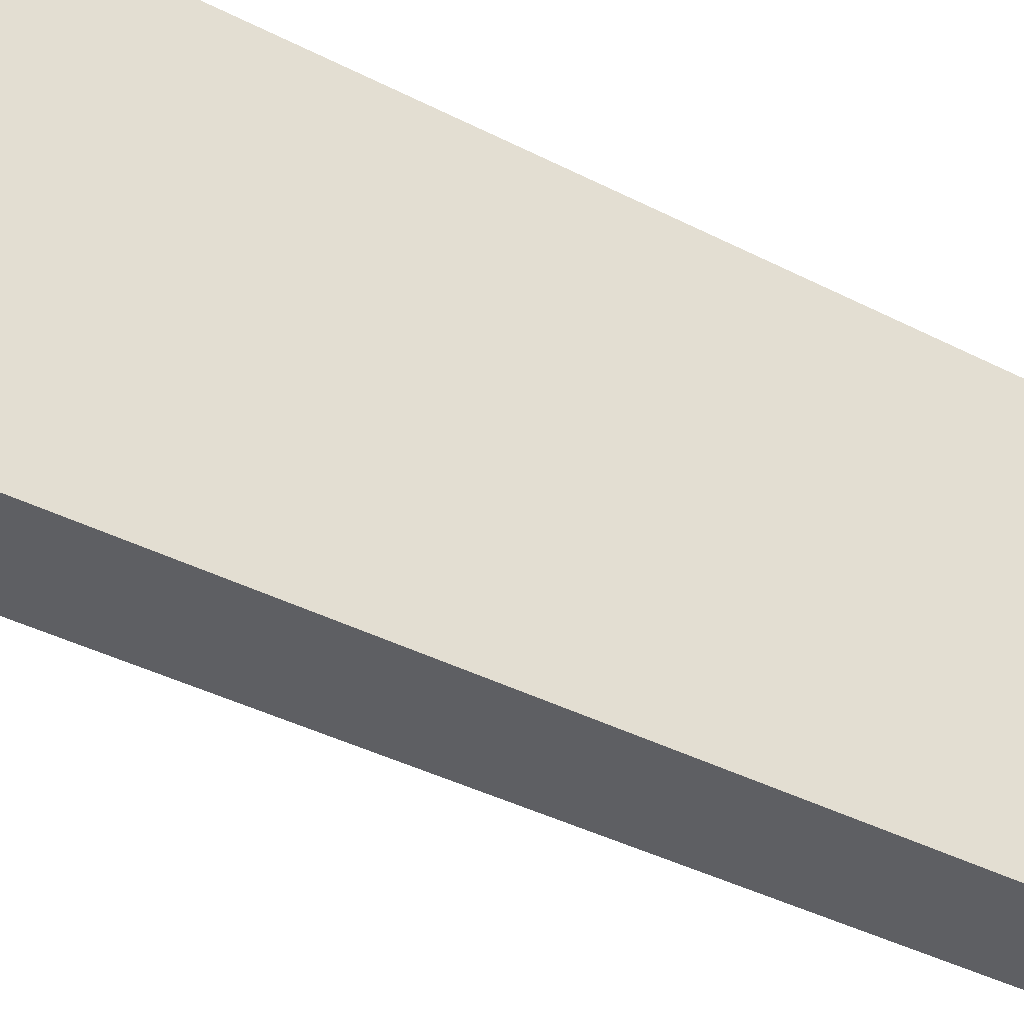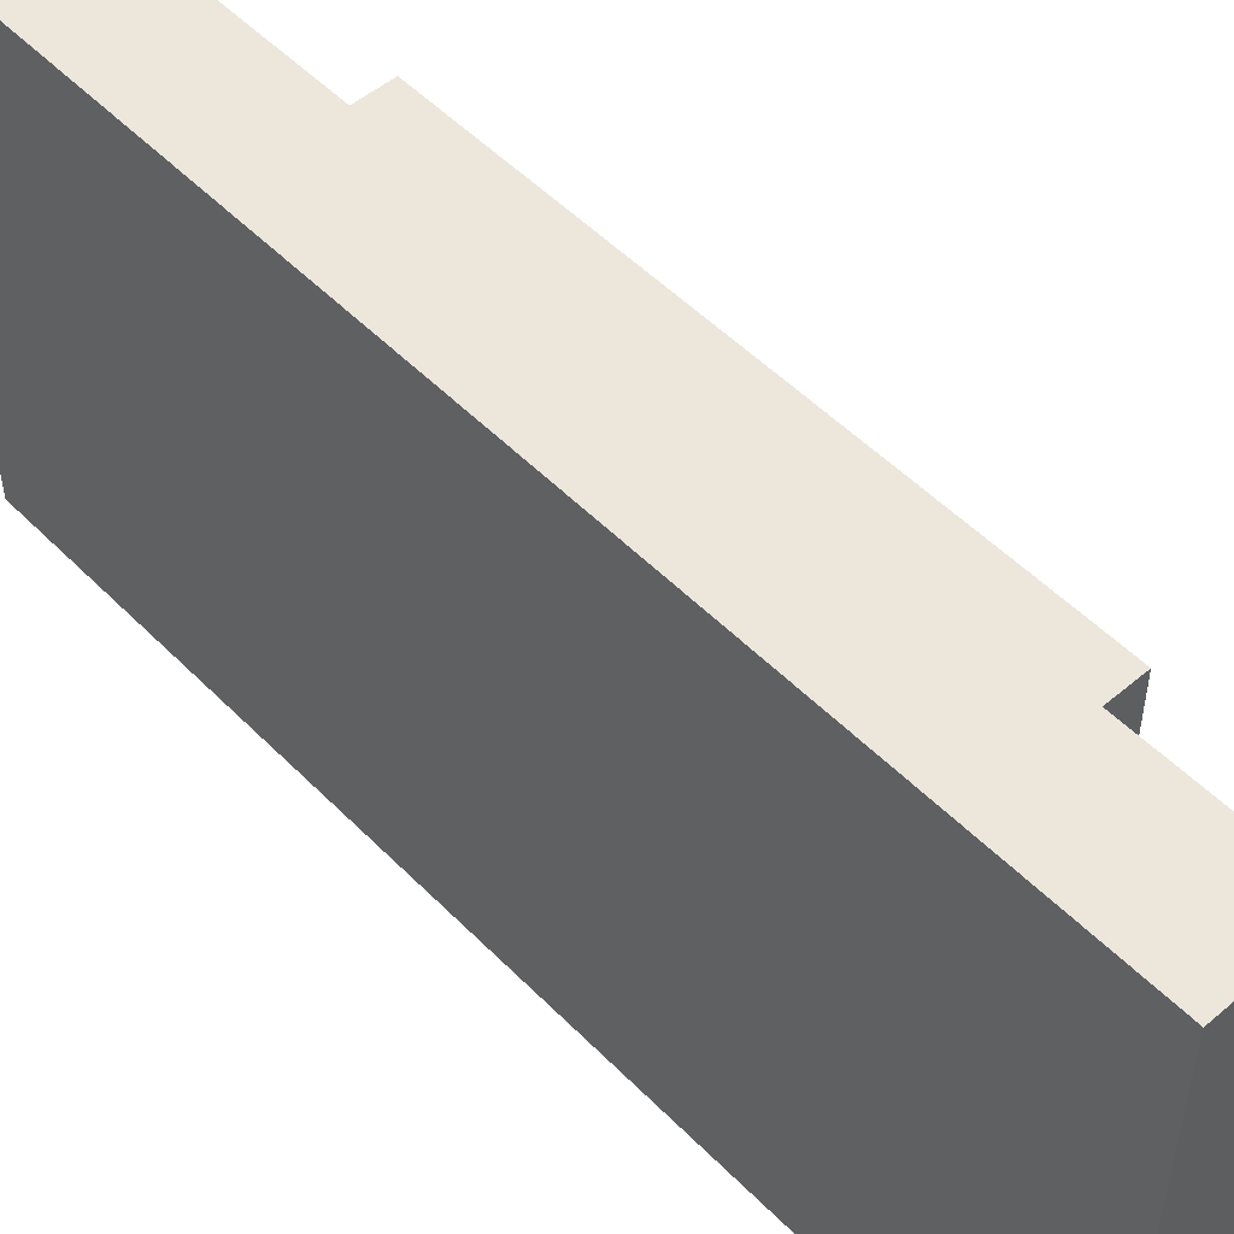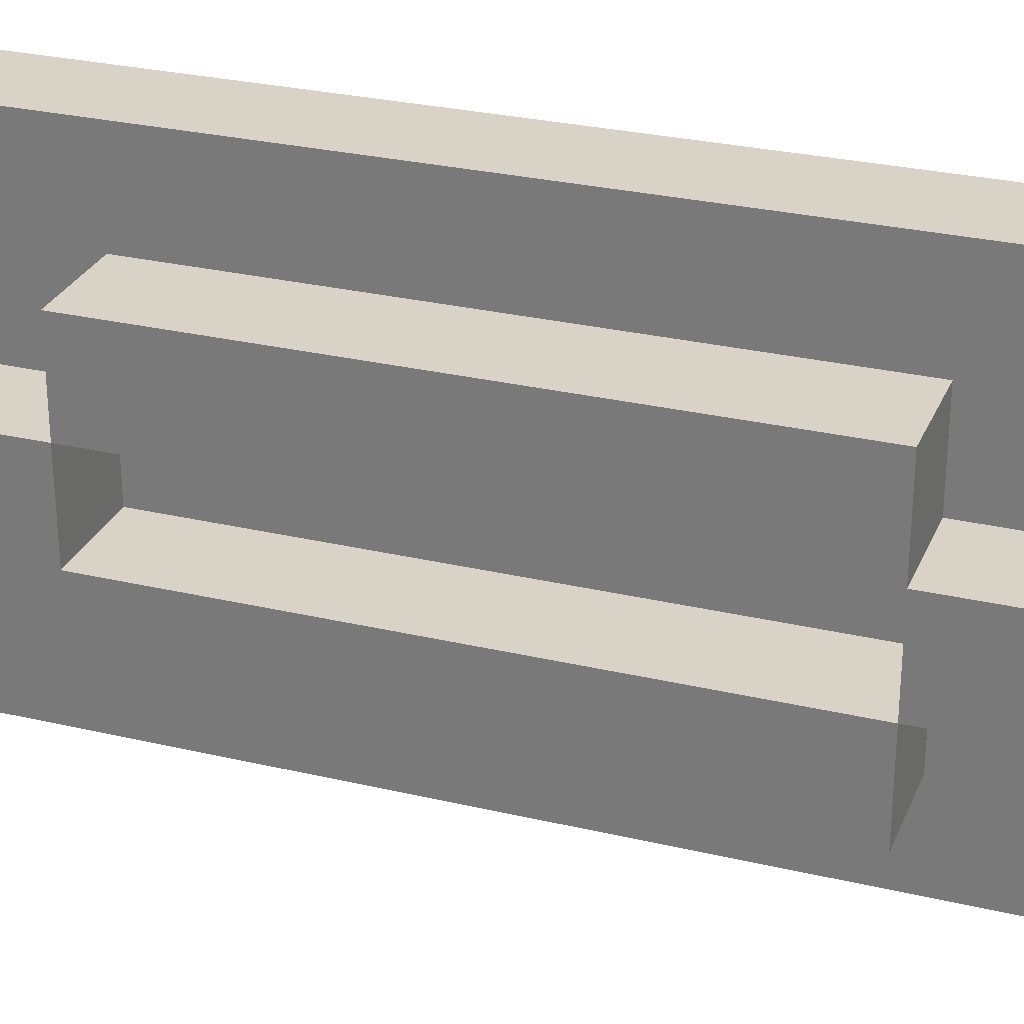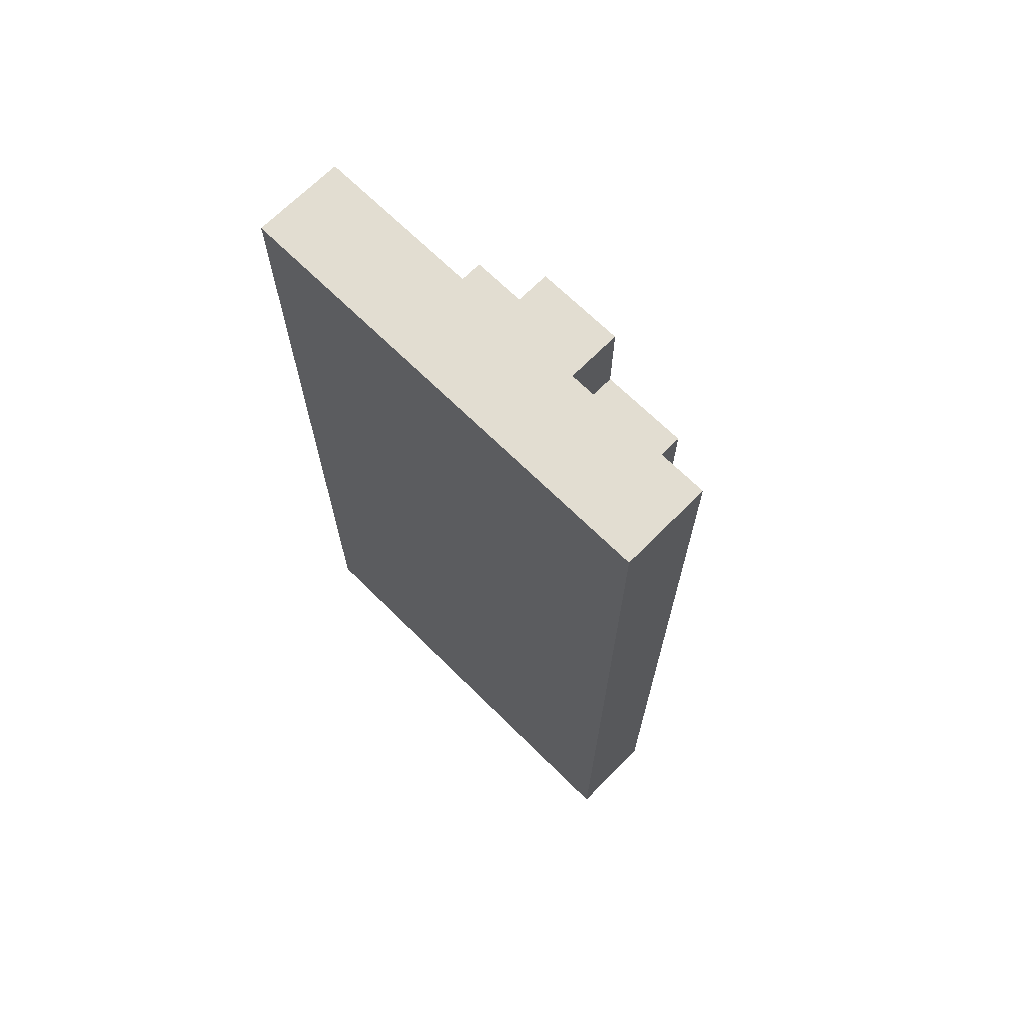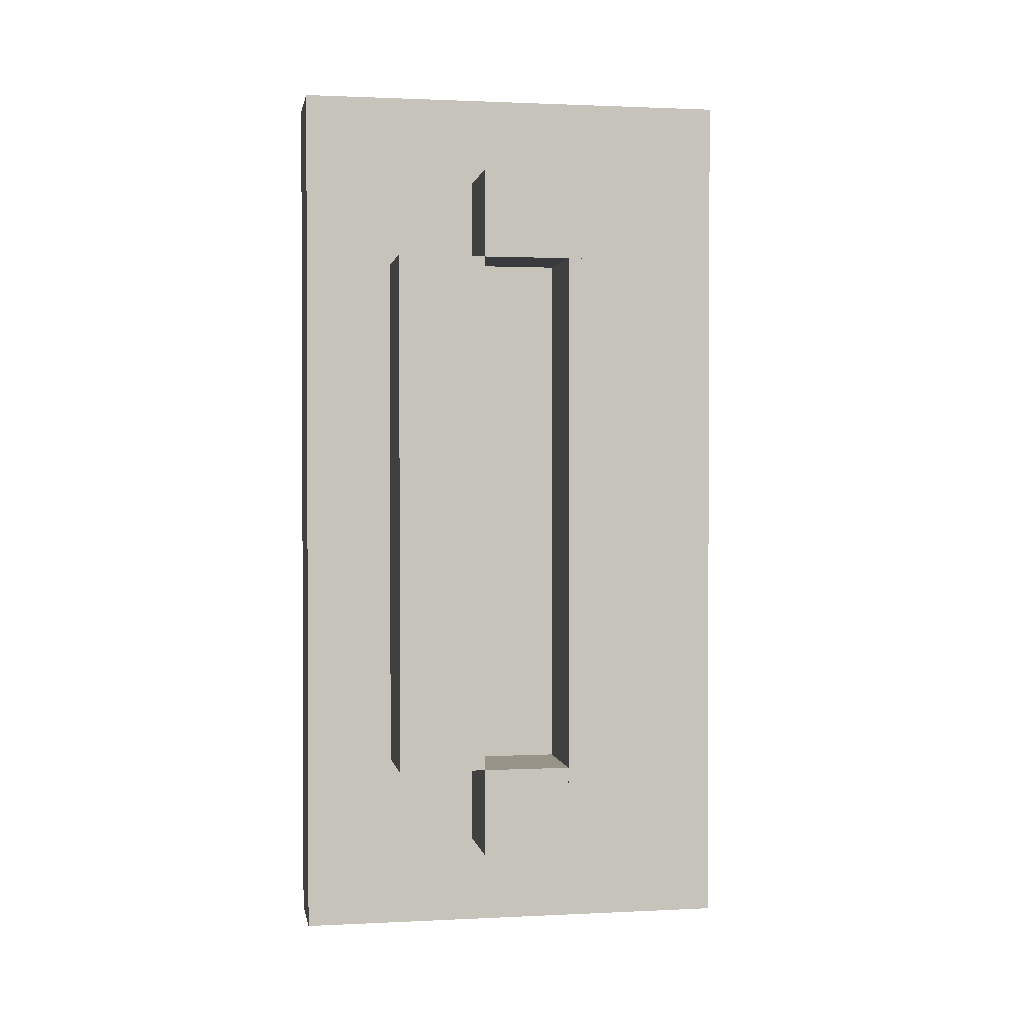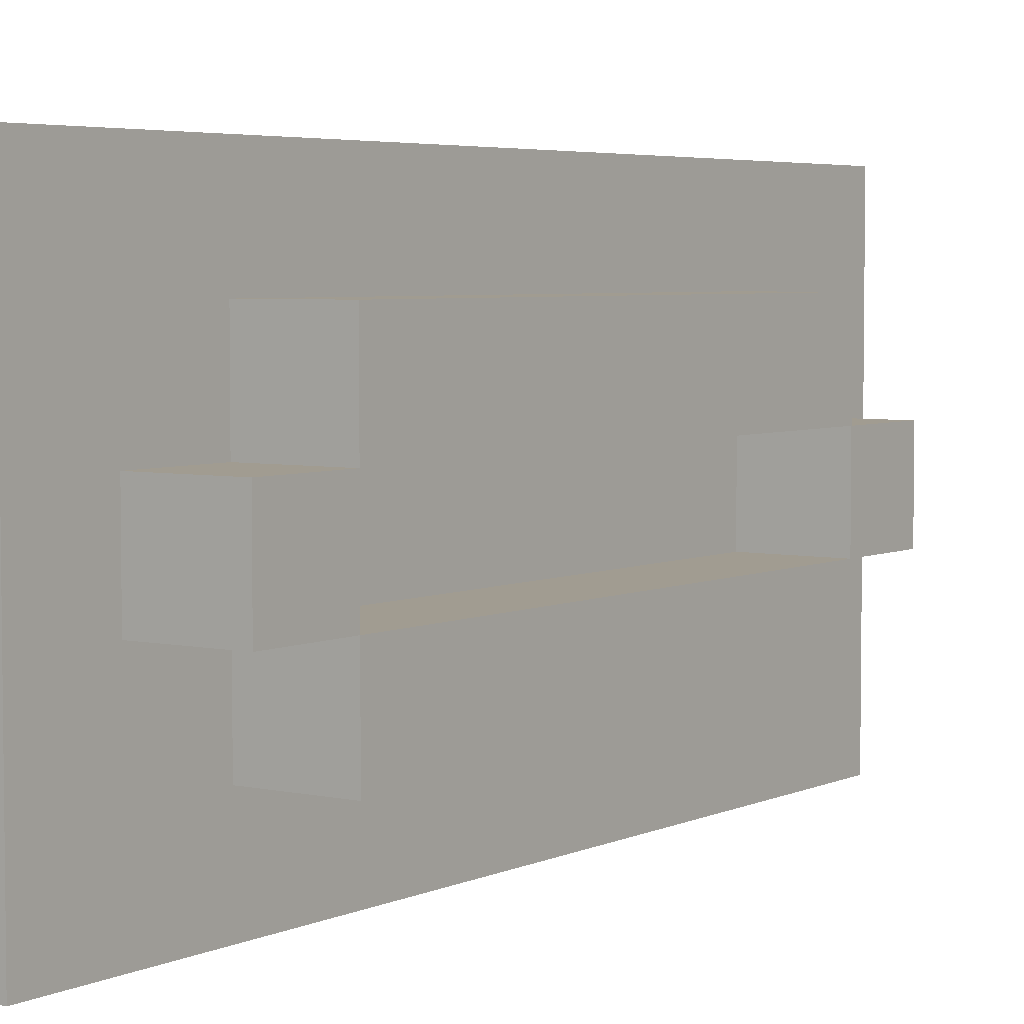
<metadata>
{"format":"obj","ext":"obj","renderer":"f3d","projection":"perspective","resolution":1024,"background":"white","views":[{"elev":-42.0,"azim":-121.3,"up":"+Z"},{"elev":51.5,"azim":-42.6,"up":"+Z"},{"elev":28.2,"azim":109.7,"up":"+Z"},{"elev":68.5,"azim":-45.3,"up":"+Y"},{"elev":1.4,"azim":79.9,"up":"+Y"},{"elev":4.5,"azim":35.1,"up":"+Z"}]}
</metadata>
<code>
g number_plate_0
v -1 0 2.5
v -1 0 -2.5
v -1 10 2.5
v -1 10 -2.5
v 0 0 2.5
v 0 0 -2.5
v 0 1 0.5
v 0 1 -0.5
v 0 2 1.5
v 0 2 0.5
v 0 2 -0.5
v 0 2 -1.5
v 0 8 1.5
v 0 8 0.5
v 0 8 -0.5
v 0 8 -1.5
v 0 9 0.5
v 0 9 -0.5
v 0 10 2.5
v 0 10 -2.5
v 1 1 0.5
v 1 1 -0.5
v 1 2 1.5
v 1 2 0.5
v 1 2 -0.5
v 1 2 -1.5
v 1 8 1.5
v 1 8 0.5
v 1 8 -0.5
v 1 8 -1.5
v 1 9 0.5
v 1 9 -0.5
v -1 0 2.5
v -1 10 2.5
v 0 0 2.5
v 0 10 2.5
v 0 2 1.5
v 0 8 1.5
v 1 2 1.5
v 1 8 1.5
v 0 1 0.5
v 0 2 0.5
v 0 8 0.5
v 0 9 0.5
v 1 1 0.5
v 1 2 0.5
v 1 8 0.5
v 1 9 0.5
v 0 2 -0.5
v 0 8 -0.5
v 1 2 -0.5
v 1 8 -0.5
v 0 2 0.5
v 0 8 0.5
v 1 2 0.5
v 1 8 0.5
v 0 1 -0.5
v 0 2 -0.5
v 0 8 -0.5
v 0 9 -0.5
v 1 1 -0.5
v 1 2 -0.5
v 1 8 -0.5
v 1 9 -0.5
v 0 2 -1.5
v 0 8 -1.5
v 1 2 -1.5
v 1 8 -1.5
v -1 0 -2.5
v -1 10 -2.5
v 0 0 -2.5
v 0 10 -2.5
v -1 0 2.5
v 0 0 2.5
v -1 0 -2.5
v 0 0 -2.5
v 0 1 0.5
v 1 1 0.5
v 0 1 -0.5
v 1 1 -0.5
v 0 2 1.5
v 1 2 1.5
v 0 2 0.5
v 1 2 0.5
v 0 2 -0.5
v 1 2 -0.5
v 0 2 -1.5
v 1 2 -1.5
v 0 8 0.5
v 1 8 0.5
v 0 8 -0.5
v 1 8 -0.5
v 0 2 0.5
v 1 2 0.5
v 0 2 -0.5
v 1 2 -0.5
v 0 8 1.5
v 1 8 1.5
v 0 8 0.5
v 1 8 0.5
v 0 8 -0.5
v 1 8 -0.5
v 0 8 -1.5
v 1 8 -1.5
v 0 9 0.5
v 1 9 0.5
v 0 9 -0.5
v 1 9 -0.5
v -1 10 2.5
v 0 10 2.5
v -1 10 -2.5
v 0 10 -2.5
f 3 2 1
f 4 2 3
f 5 6 7
f 7 6 8
f 5 7 9
f 9 7 10
f 8 6 11
f 11 6 12
f 5 9 13
f 10 11 14
f 14 11 15
f 12 6 16
f 13 14 17
f 15 16 18
f 13 17 19
f 17 18 19
f 5 13 19
f 18 16 20
f 19 18 20
f 16 6 20
f 21 22 24
f 24 22 25
f 23 24 27
f 27 24 28
f 25 26 29
f 29 26 30
f 28 29 31
f 31 29 32
f 35 34 33
f 36 34 35
f 39 38 37
f 40 38 39
f 45 42 41
f 46 42 45
f 47 44 43
f 48 44 47
f 51 50 49
f 52 50 51
f 53 54 55
f 55 54 56
f 57 58 61
f 61 58 62
f 59 60 63
f 63 60 64
f 65 66 67
f 67 66 68
f 69 70 71
f 71 70 72
f 75 74 73
f 76 74 75
f 79 78 77
f 80 78 79
f 83 82 81
f 84 82 83
f 87 86 85
f 88 86 87
f 91 90 89
f 92 90 91
f 93 94 95
f 95 94 96
f 97 98 99
f 99 98 100
f 101 102 103
f 103 102 104
f 105 106 107
f 107 106 108
f 109 110 111
f 111 110 112

</code>
